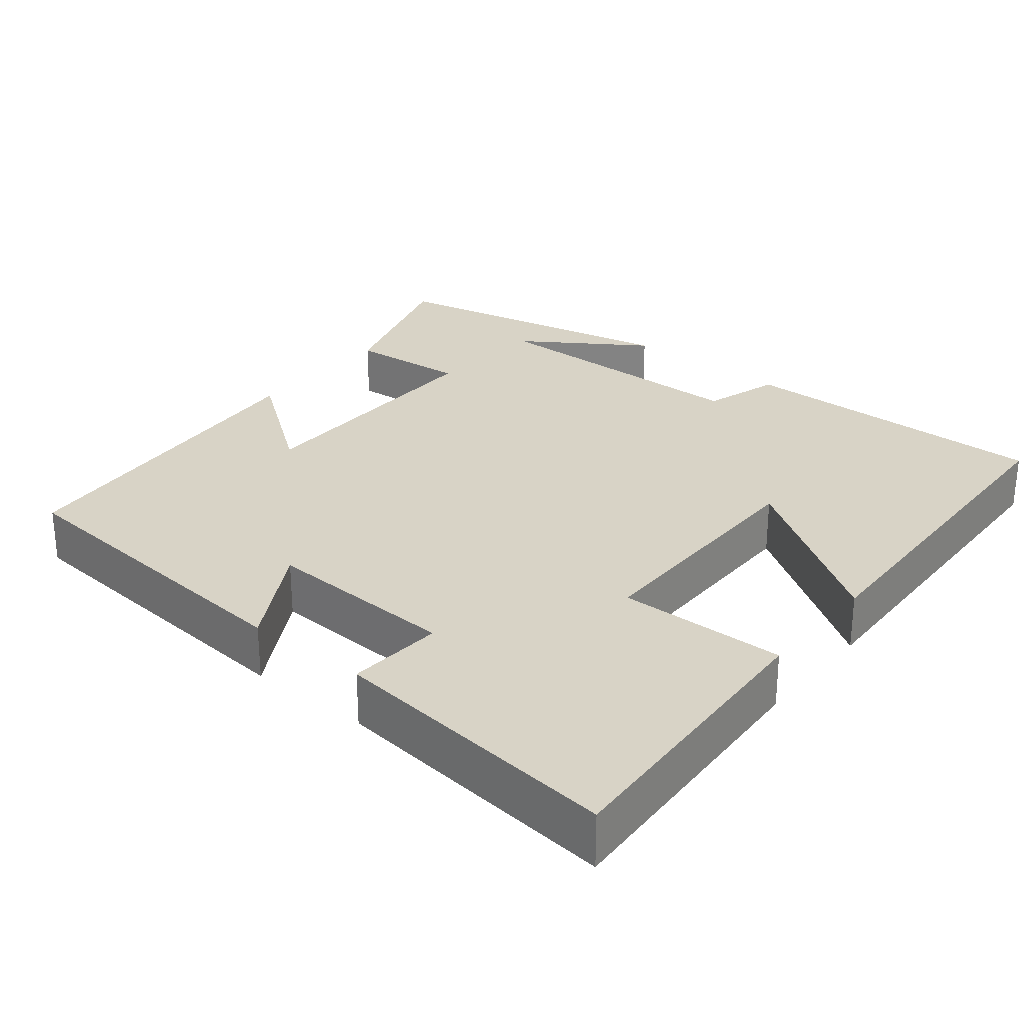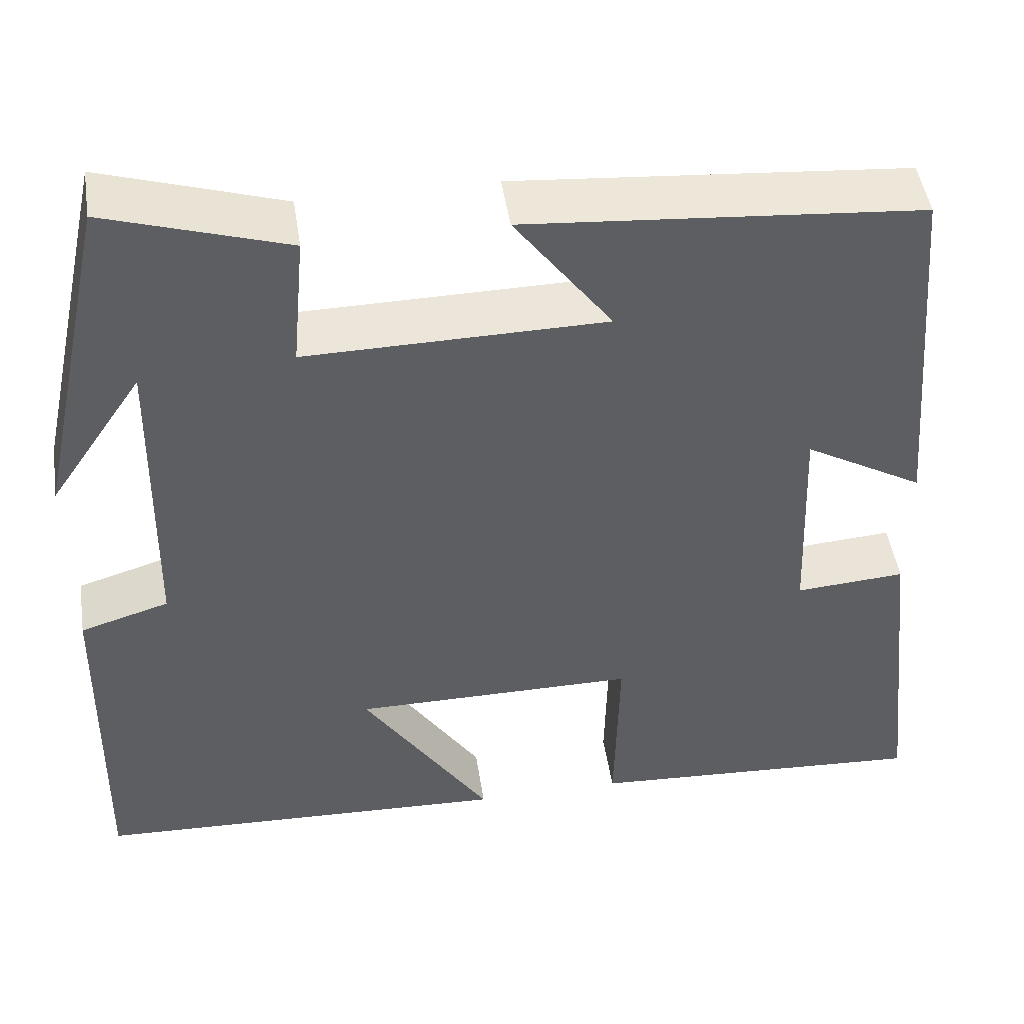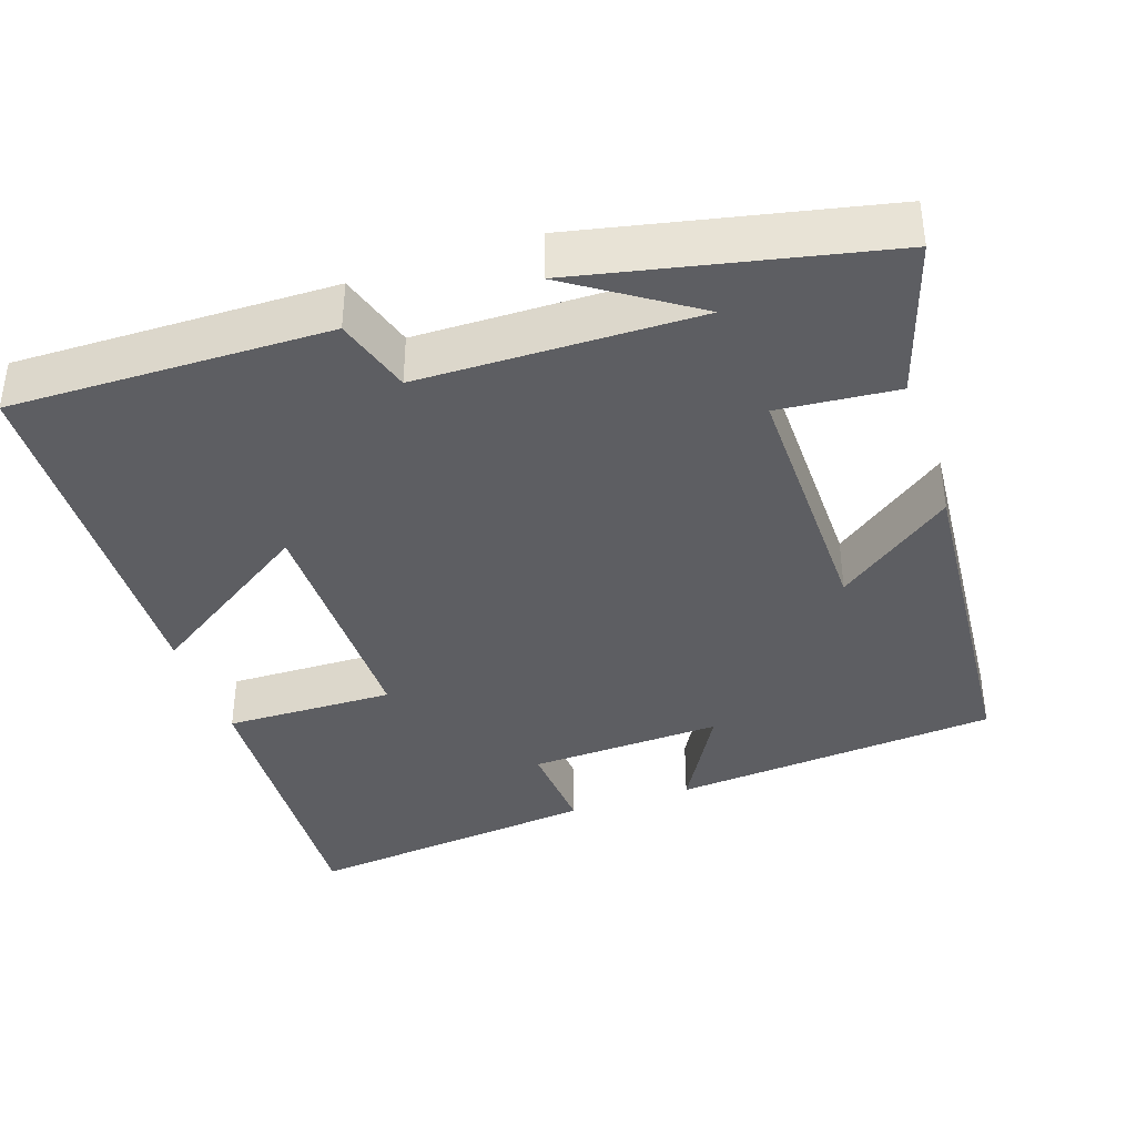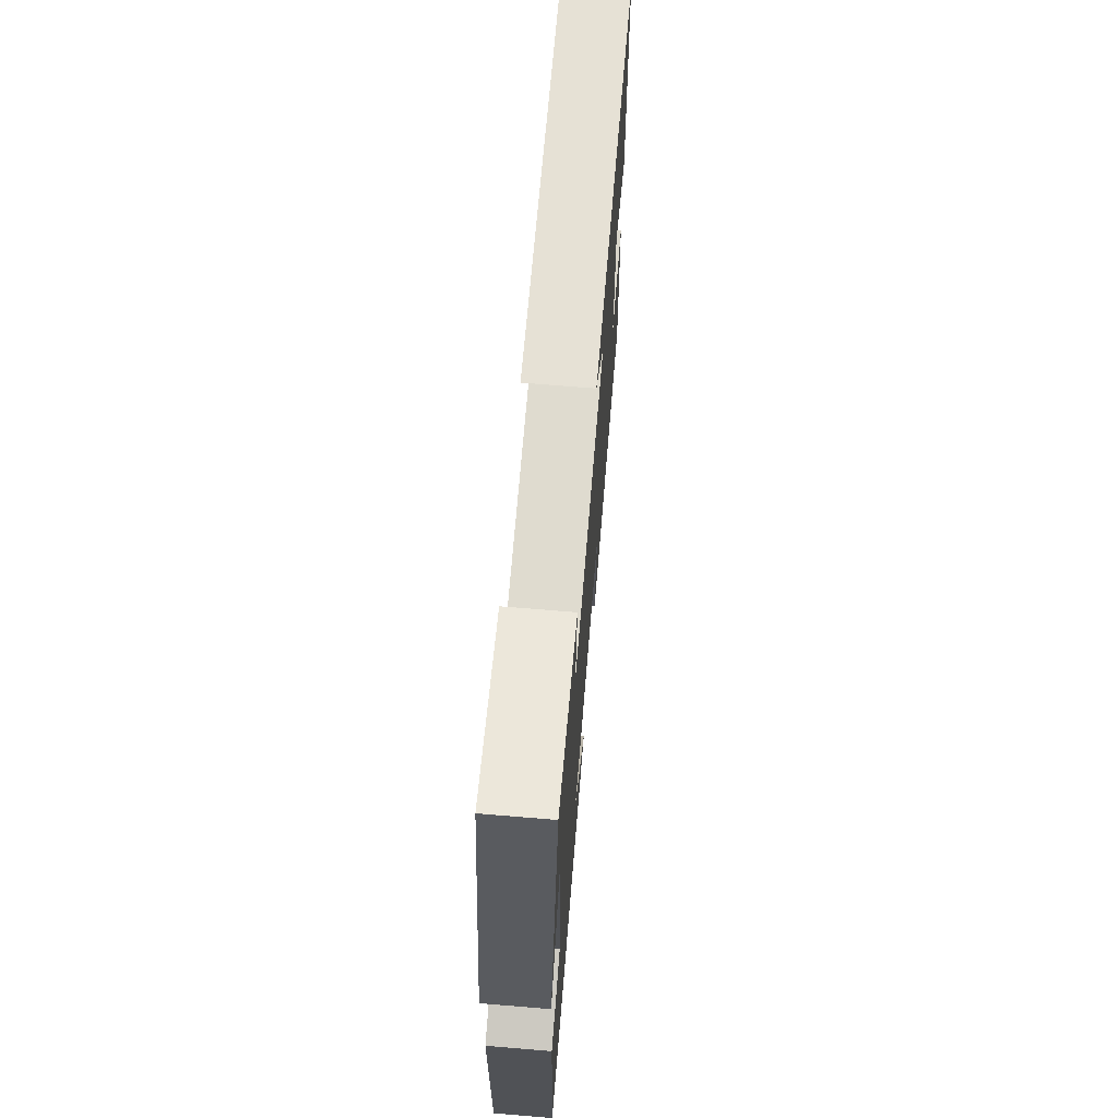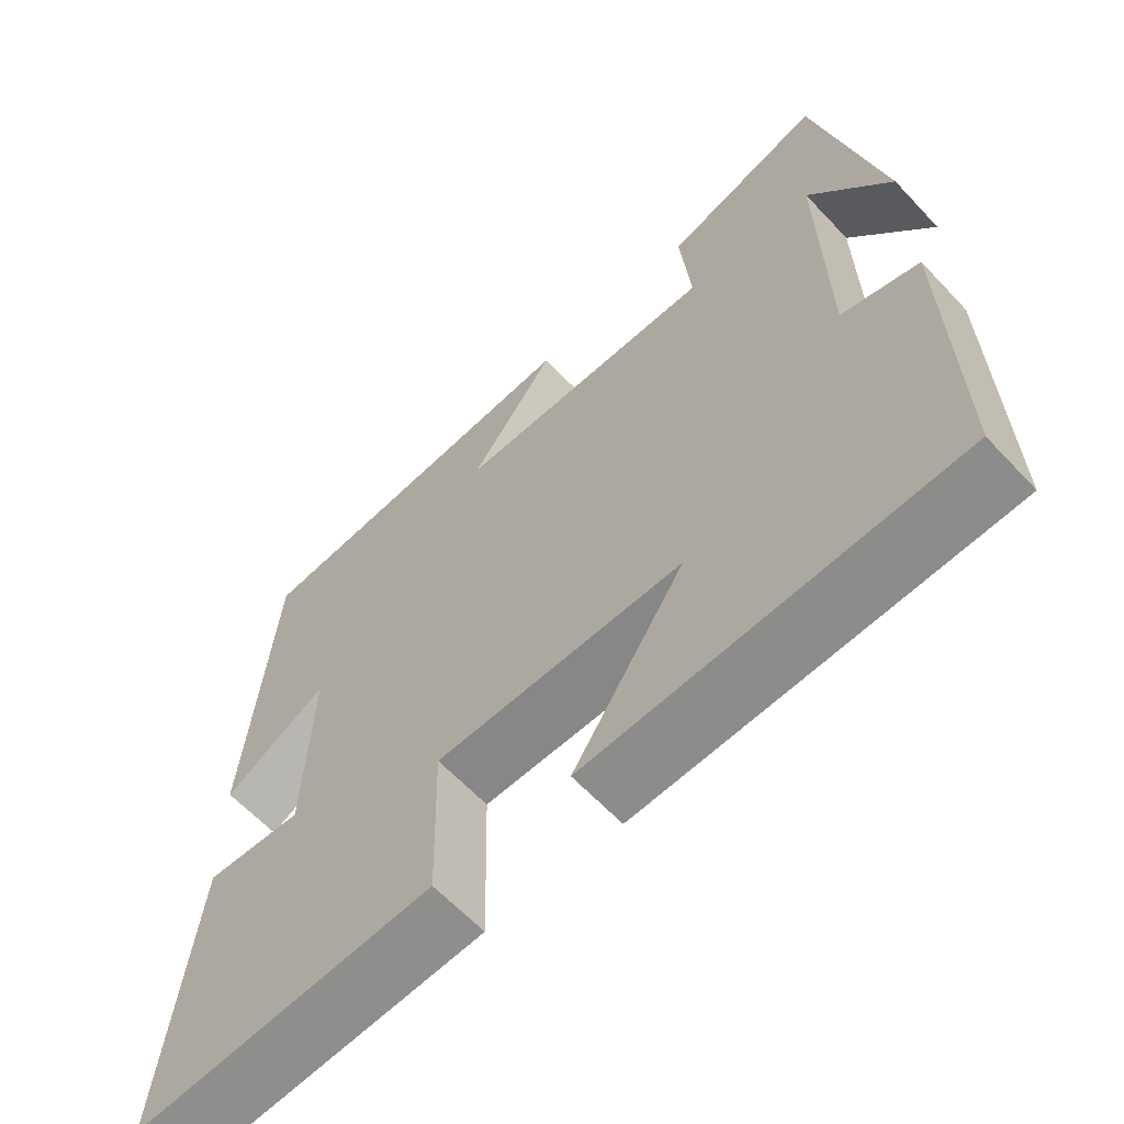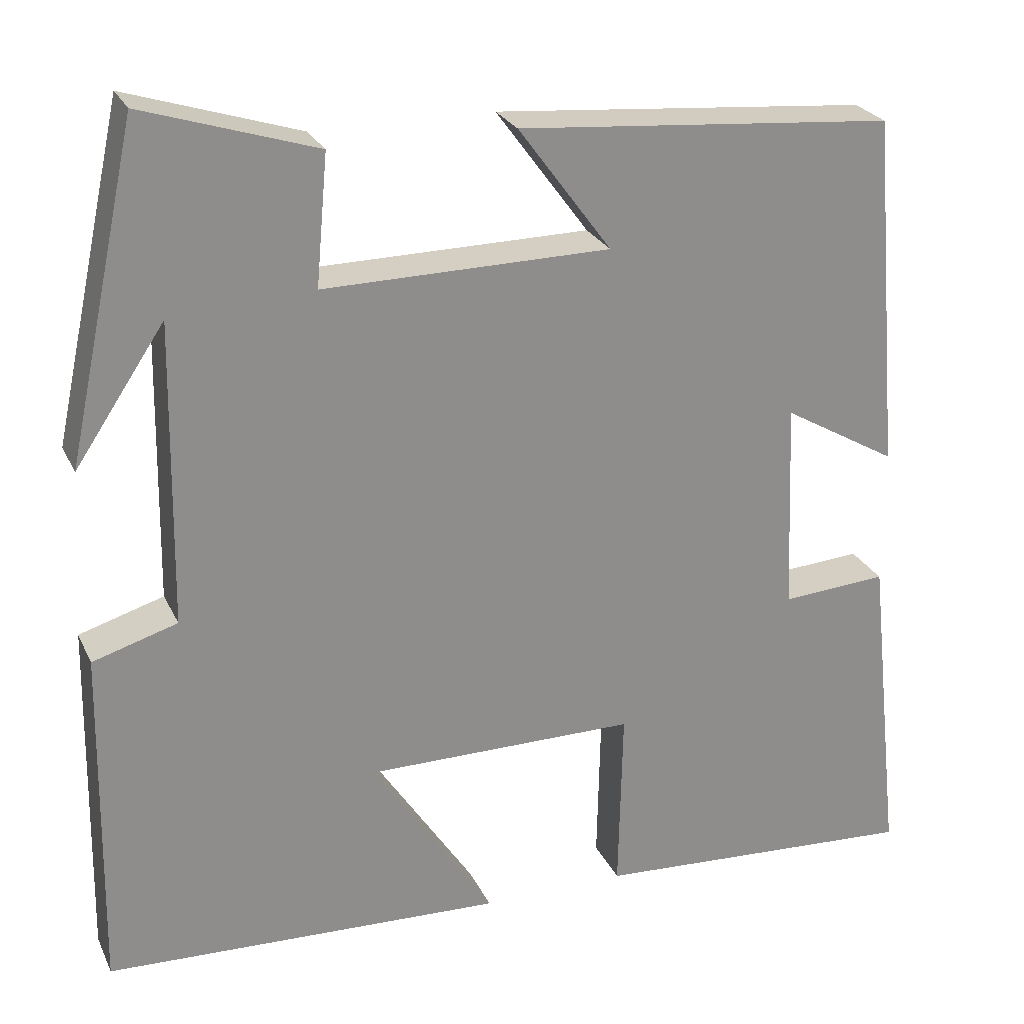
<metadata>
{"format":"obj","ext":"obj","renderer":"f3d","projection":"perspective","resolution":1024,"background":"white","views":[{"elev":28.2,"azim":129.2,"up":"+Y"},{"elev":47.6,"azim":-8.6,"up":"+Z"},{"elev":-38.6,"azim":-71.2,"up":"+Y"},{"elev":69.8,"azim":-85.3,"up":"+Z"},{"elev":-62.4,"azim":-137.0,"up":"+Z"},{"elev":25.3,"azim":-20.7,"up":"+Z"}]}
</metadata>
<code>
v 0.464 0.07 0.462
v 0.5 0.07 0.032
v 0.363 0.07 0.111
v 0.373 0.07 -0.143
v 0.5 0.07 -0.134
v 0.542 0.07 -0.523
v 0.148 0.07 -0.5
v 0.153 0.07 -0.277
v -0.173 0.07 -0.277
v -0.026 0.07 -0.5
v -0.507 0.07 -0.481
v -0.5 0.07 -0.063
v -0.398 0.07 -0.032
v -0.392 0.07 0.332
v -0.5 0.07 0.171
v -0.415 0.07 0.566
v -0.207 0.07 0.5
v -0.221 0.07 0.344
v 0.123 0.07 0.348
v 0.011 0.07 0.5
v 0.464 0 0.462
v 0.5 0 0.032
v 0.363 0 0.111
v 0.373 0 -0.143
v 0.5 0 -0.134
v 0.542 0 -0.523
v 0.148 0 -0.5
v 0.153 0 -0.277
v -0.173 0 -0.277
v -0.026 0 -0.5
v -0.507 0 -0.481
v -0.5 0 -0.063
v -0.398 0 -0.032
v -0.392 0 0.332
v -0.5 0 0.171
v -0.415 0 0.566
v -0.207 0 0.5
v -0.221 0 0.344
v 0.123 0 0.348
v 0.011 0 0.5
f 1 2 3
f 20 1 3
f 19 20 3
f 18 19 3 4
f 16 17 18
f 14 15 16
f 14 16 18
f 13 14 18 4
f 11 12 13
f 10 11 13
f 9 10 13
f 8 9 13 4
f 6 7 8
f 5 6 8
f 4 5 8
f 23 22 21
f 23 21 40
f 23 40 39
f 24 23 39 38
f 38 37 36
f 36 35 34
f 38 36 34
f 24 38 34 33
f 33 32 31
f 33 31 30
f 33 30 29
f 24 33 29 28
f 28 27 26
f 28 26 25
f 28 25 24
f 1 21 22 2
f 2 22 23 3
f 3 23 24 4
f 4 24 25 5
f 5 25 26 6
f 6 26 27 7
f 7 27 28 8
f 8 28 29 9
f 9 29 30 10
f 10 30 31 11
f 11 31 32 12
f 12 32 33 13
f 13 33 34 14
f 14 34 35 15
f 15 35 36 16
f 16 36 37 17
f 17 37 38 18
f 18 38 39 19
f 19 39 40 20
f 20 40 21 1

</code>
